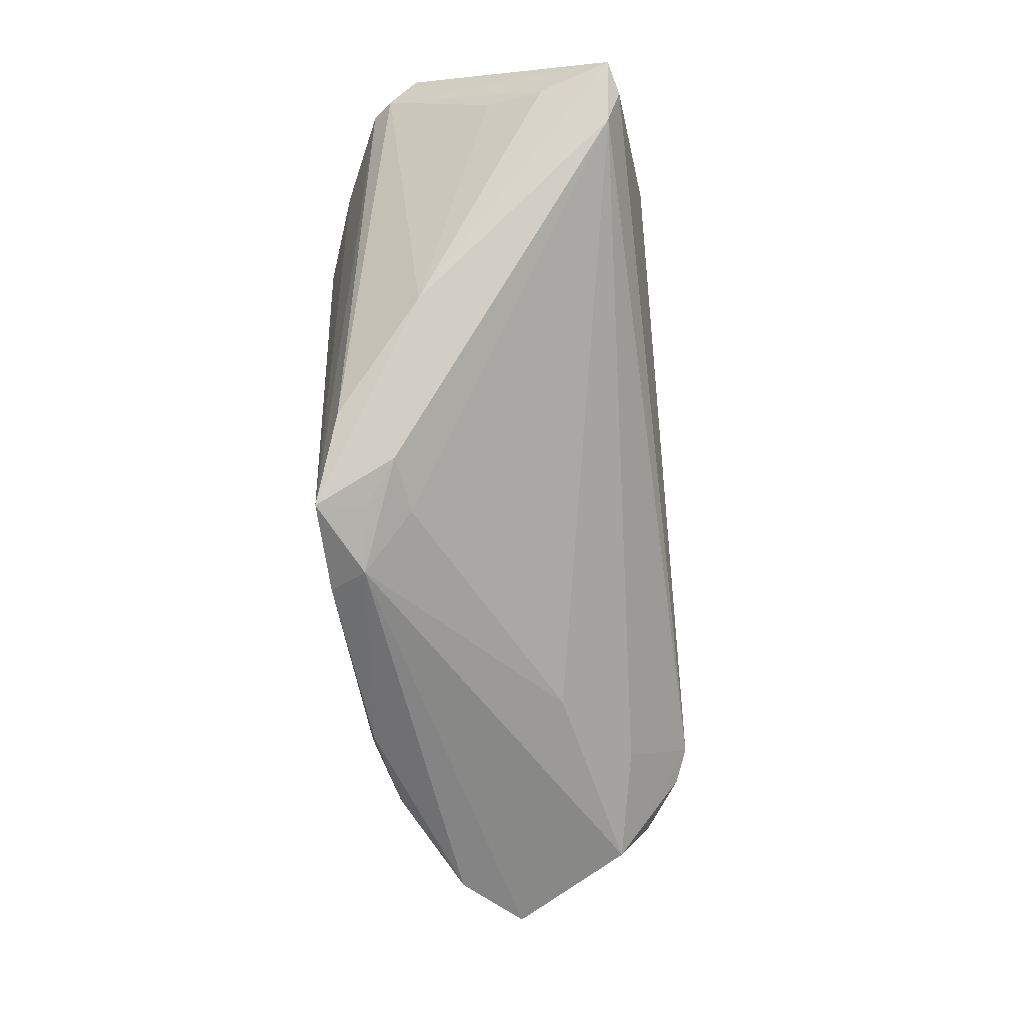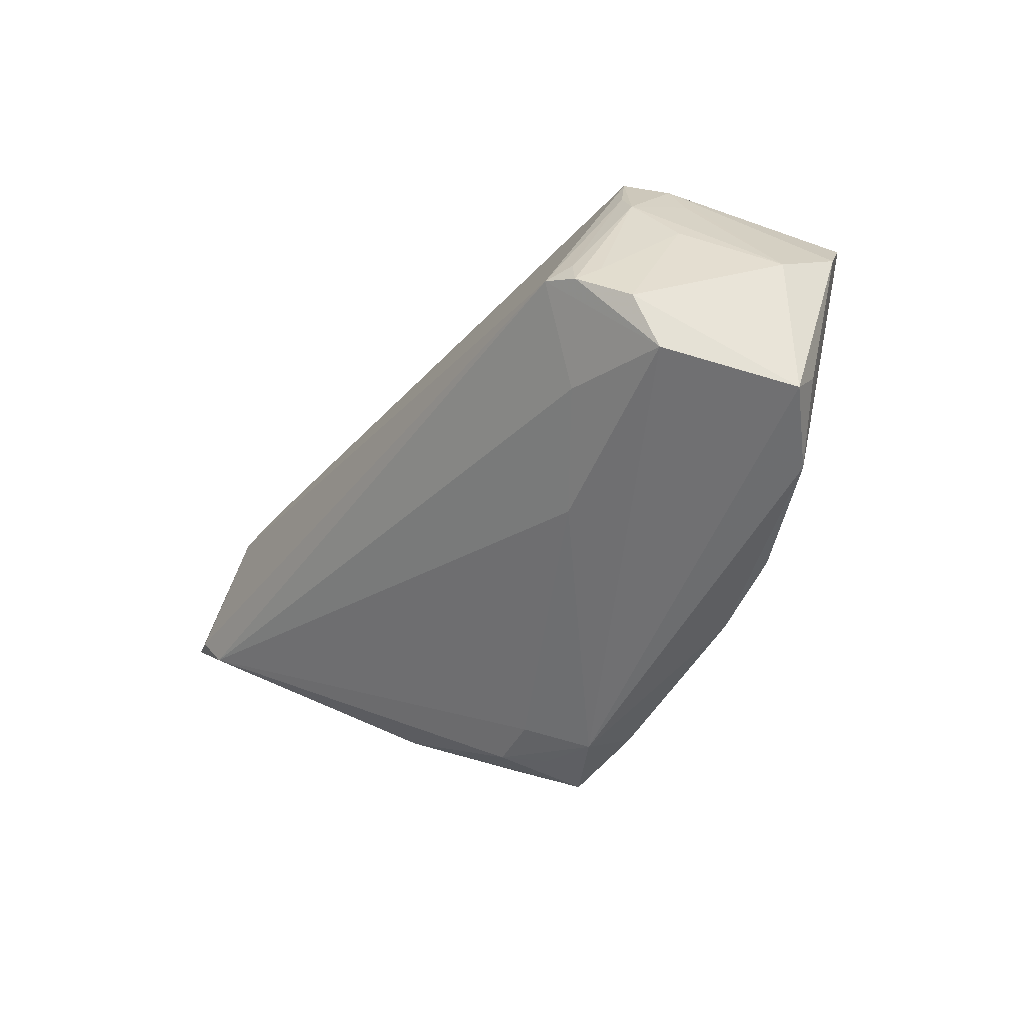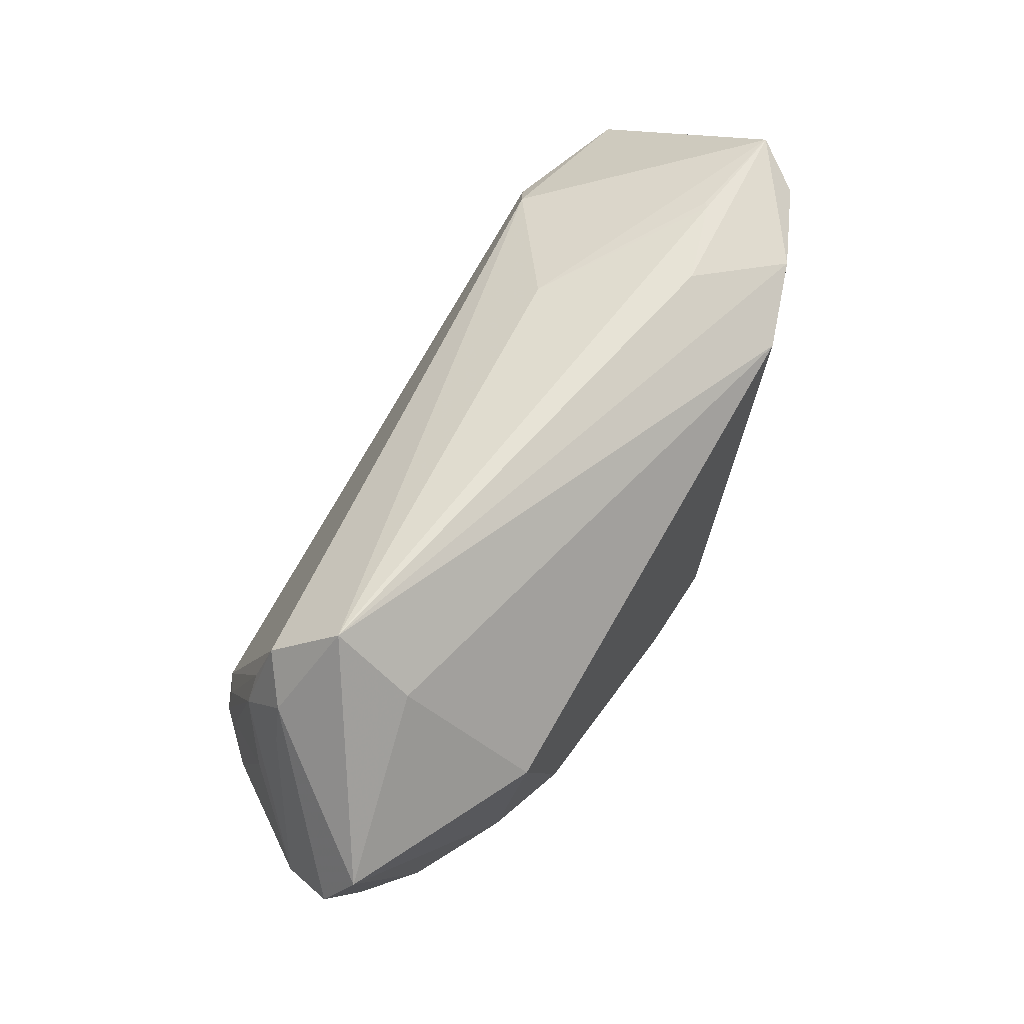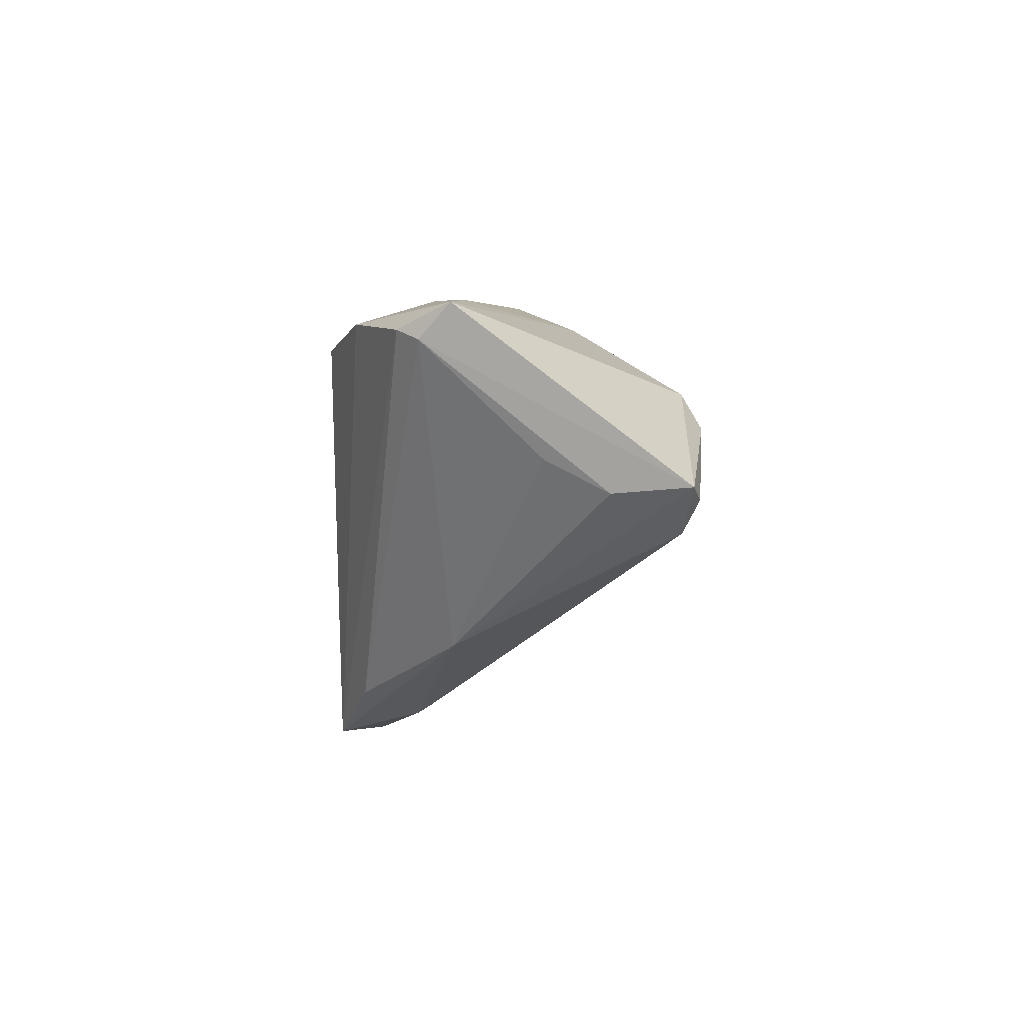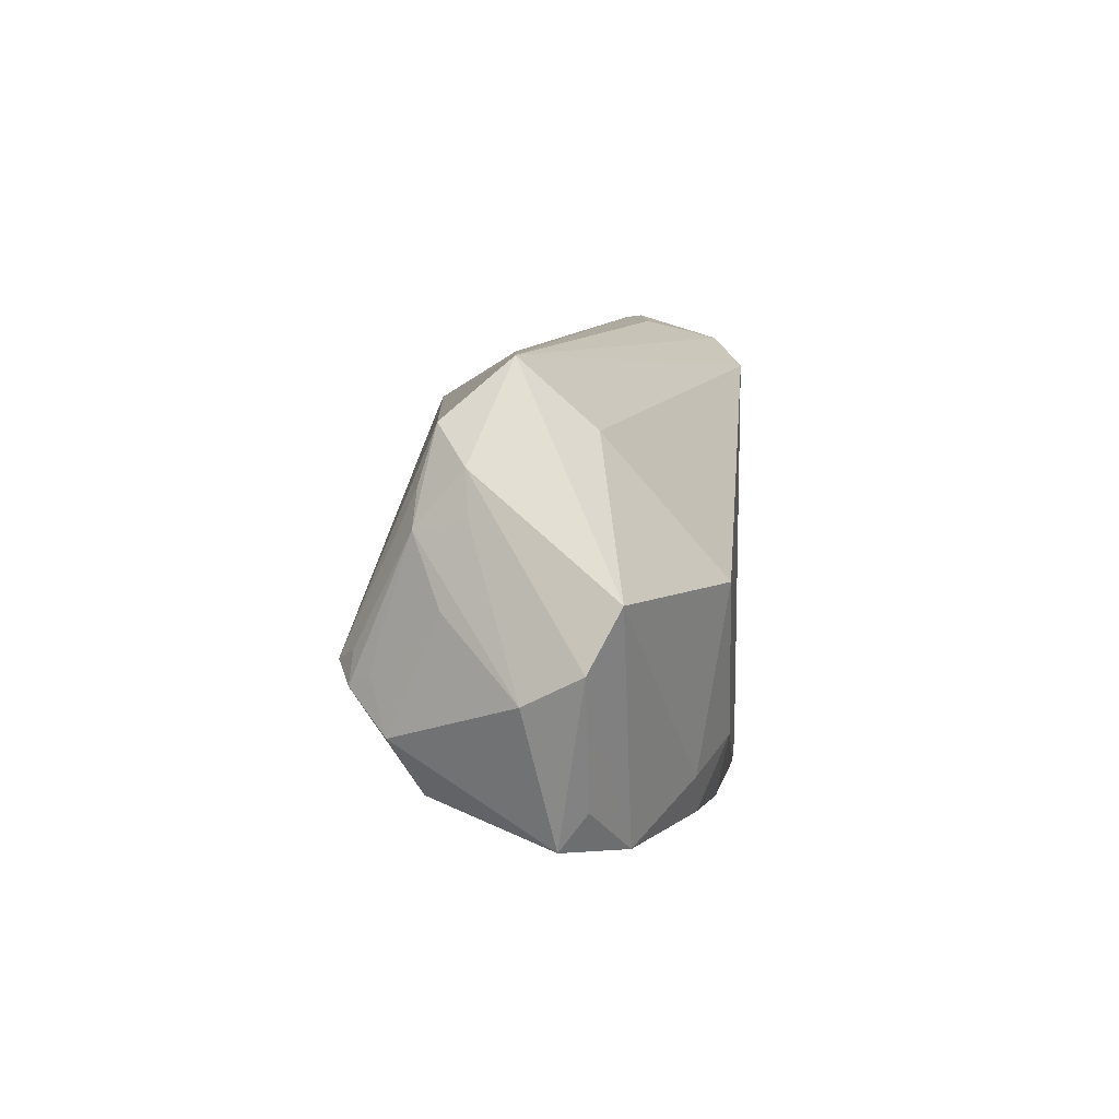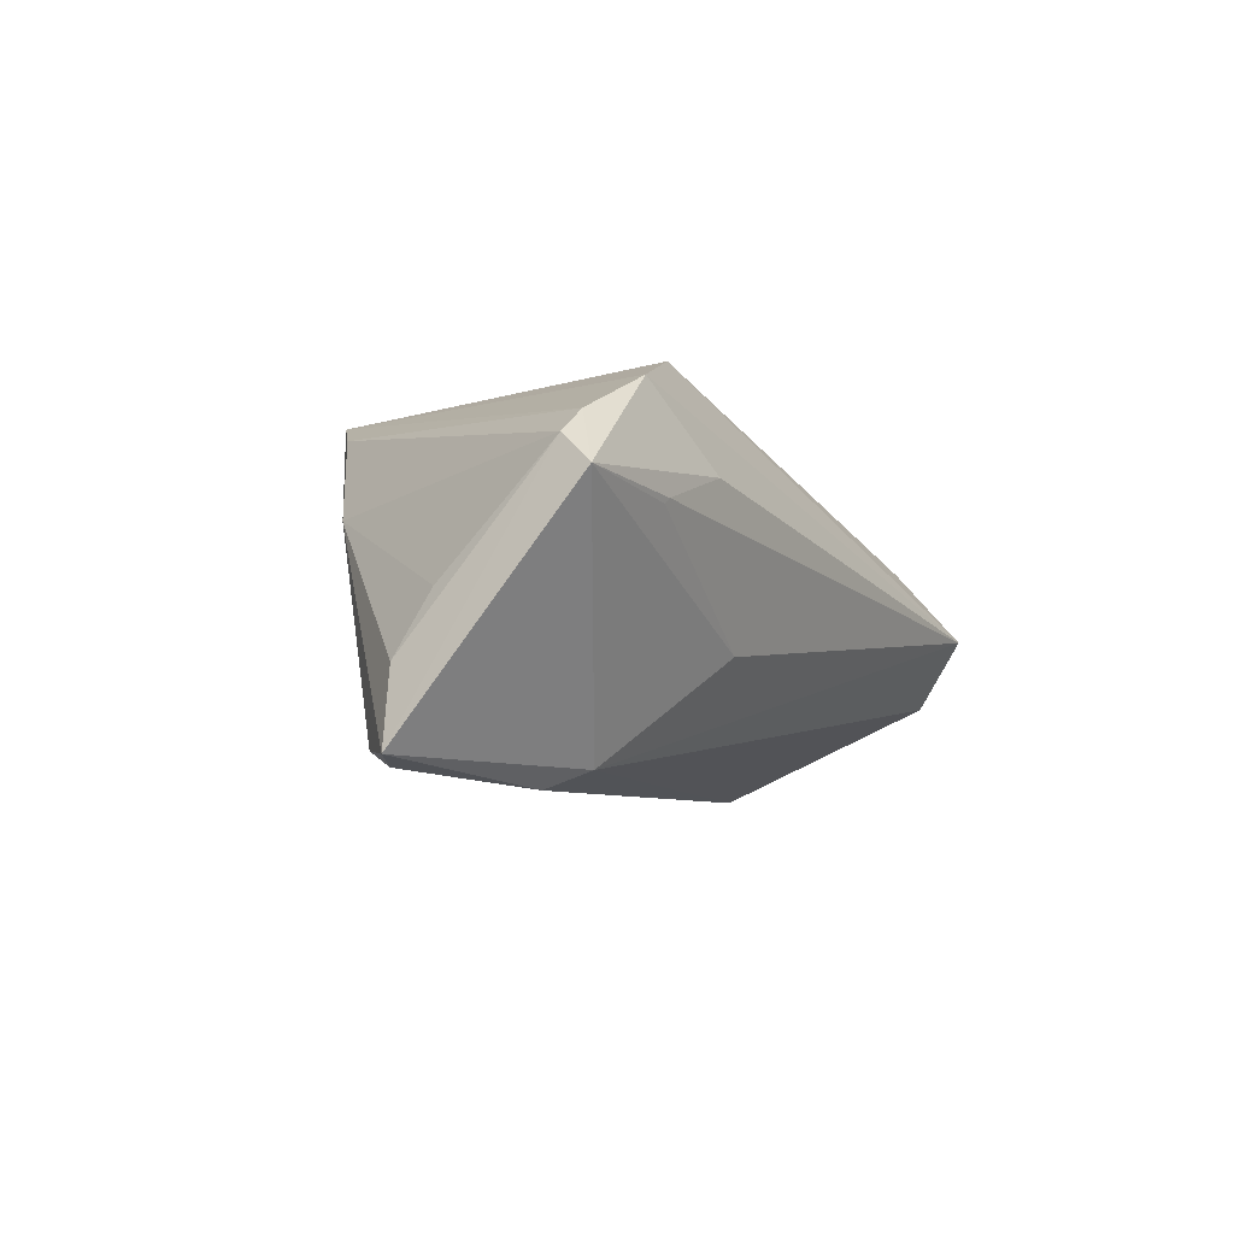
<metadata>
{"format":"obj","ext":"obj","renderer":"f3d","projection":"perspective","resolution":1024,"background":"white","views":[{"elev":-63.8,"azim":96.9,"up":"+Y"},{"elev":-45.6,"azim":-123.2,"up":"+Y"},{"elev":62.9,"azim":-58.2,"up":"+Y"},{"elev":5.2,"azim":89.8,"up":"+Y"},{"elev":9.7,"azim":-84.4,"up":"+Y"},{"elev":-6.9,"azim":119.5,"up":"+Z"}]}
</metadata>
<code>
v -0.04541 0.01146 -0.004583
v -0.04421 -0.01701 -0.00946
v -0.0187 -0.01829 -0.004257
v 0.05339 0.006758 -0.01006
v -0.03692 -0.004569 -0.01959
v -0.02809 -0.02269 0.01771
v 0.03343 0.01645 -0.01916
v 0.05161 0.02665 0.006578
v -0.04275 0.0101 -0.01072
v -0.04684 0.00257 -0.007307
v -0.01745 -0.02393 0.01952
v -0.03069 0.003189 0.02115
v -0.03948 -0.002967 -0.01751
v 0.01286 -0.02338 0.01039
v -0.04332 0.01655 -0.00515
v -0.04064 0.01423 -0.01046
v -0.05576 -0.001655 0.007943
v 0.004875 -0.02579 0.02109
v 0.03685 0.01269 -0.02115
v 0.01501 -0.02499 0.01532
v 0.04823 0.02375 0.01238
v -0.05412 -0.005184 0.001433
v -0.03112 -0.01311 -0.01216
v 0.007433 -0.02716 0.01657
v -0.04046 -0.006705 -0.01792
v -0.03235 -0.01762 0.01776
v 0.02477 -0.01947 0.01768
v -0.05371 0.004852 0.0114
v 0.0278 0.02716 0.008946
v -0.02338 -0.01515 0.02111
v -0.03495 0.01945 0.00758
v -0.03893 0.02063 -0.008619
v 0.01811 0.02377 -0.007367
v 0.05576 0.007616 -0.01853
v -0.04972 -0.01678 0.007808
v 0.0386 0.02689 0.004857
v 0.03529 -0.01217 0.006866
v 0.05211 0.005971 -0.01951
v -0.03534 0.02716 -0.001051
v 0.05014 0.002259 -0.01782
v -0.04481 -0.01102 -0.01325
v 0.0163 -0.02595 0.02115
v 0.03759 0.02437 0.01749
v -0.04214 -0.004925 -0.0154
v -0.0424 -0.02262 0.01154
v 0.02772 0.02137 0.02115
v 0.01985 -0.02286 0.01144
v 0.03799 0.0271 0.00546
v 0.05031 0.02273 0.009997
v -0.05037 -0.02077 0.00475
v 0.0516 0.01016 -0.00319
f 43 39 46
f 17 45 28
f 7 8 34
f 29 39 43
f 43 8 29
f 21 8 43
f 35 45 17
f 45 35 50
f 50 35 17
f 24 50 2
f 45 50 24
f 2 50 41
f 43 46 42
f 42 21 43
f 27 21 42
f 18 24 42
f 42 46 12
f 42 30 18
f 12 30 42
f 31 46 39
f 12 46 31
f 39 28 31
f 31 28 12
f 15 28 39
f 17 28 15
f 12 28 26
f 26 28 45
f 26 30 12
f 33 7 39
f 8 7 33
f 39 29 48
f 48 29 8
f 48 33 39
f 49 21 27
f 8 21 49
f 51 4 49
f 34 8 49
f 49 4 34
f 3 24 2
f 34 40 38
f 47 40 37
f 27 42 37
f 37 42 47
f 37 40 34
f 34 4 37
f 37 4 51
f 37 49 27
f 51 49 37
f 17 15 22
f 22 50 17
f 22 41 50
f 5 38 40
f 20 24 47
f 47 42 20
f 20 42 24
f 32 15 39
f 39 7 32
f 32 5 16
f 7 5 32
f 18 30 11
f 11 24 18
f 45 24 11
f 8 33 36
f 36 48 8
f 33 48 36
f 47 24 14
f 24 3 14
f 14 40 47
f 14 3 40
f 9 32 16
f 15 32 9
f 19 5 7
f 38 5 19
f 19 7 34
f 34 38 19
f 2 5 23
f 23 5 40
f 23 3 2
f 40 3 23
f 30 26 6
f 6 11 30
f 6 26 45
f 45 11 6
f 41 22 10
f 22 9 10
f 2 41 25
f 25 5 2
f 1 22 15
f 15 9 1
f 1 9 22
f 5 25 13
f 13 25 9
f 16 5 13
f 13 9 16
f 44 10 9
f 9 25 44
f 41 10 44
f 44 25 41

</code>
